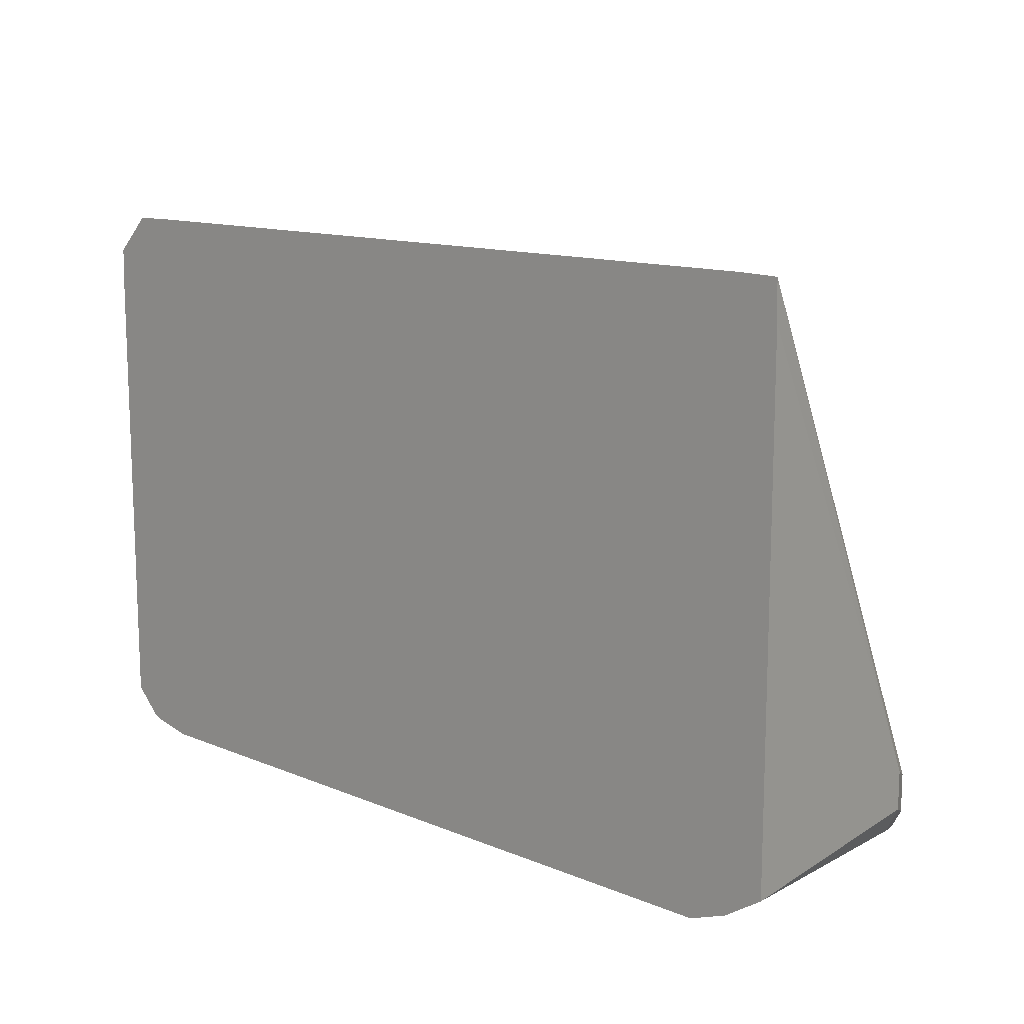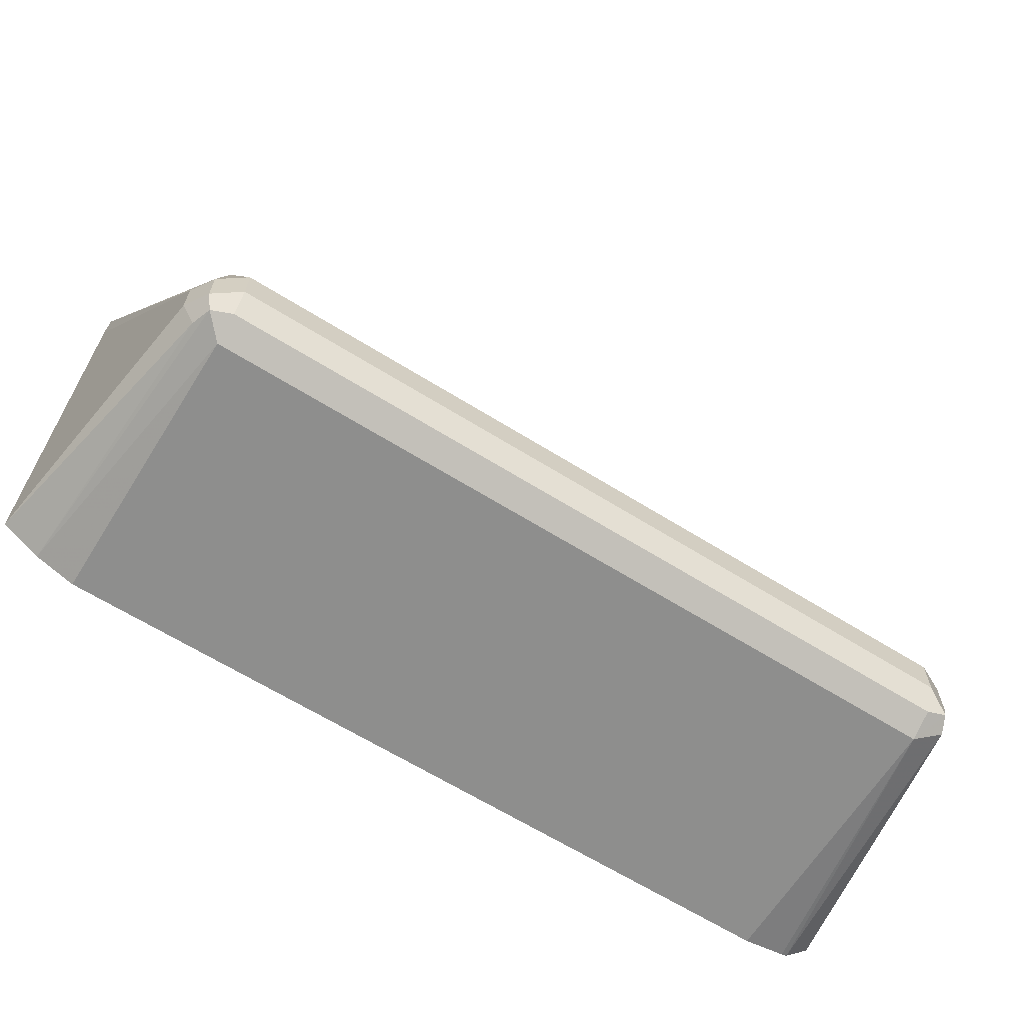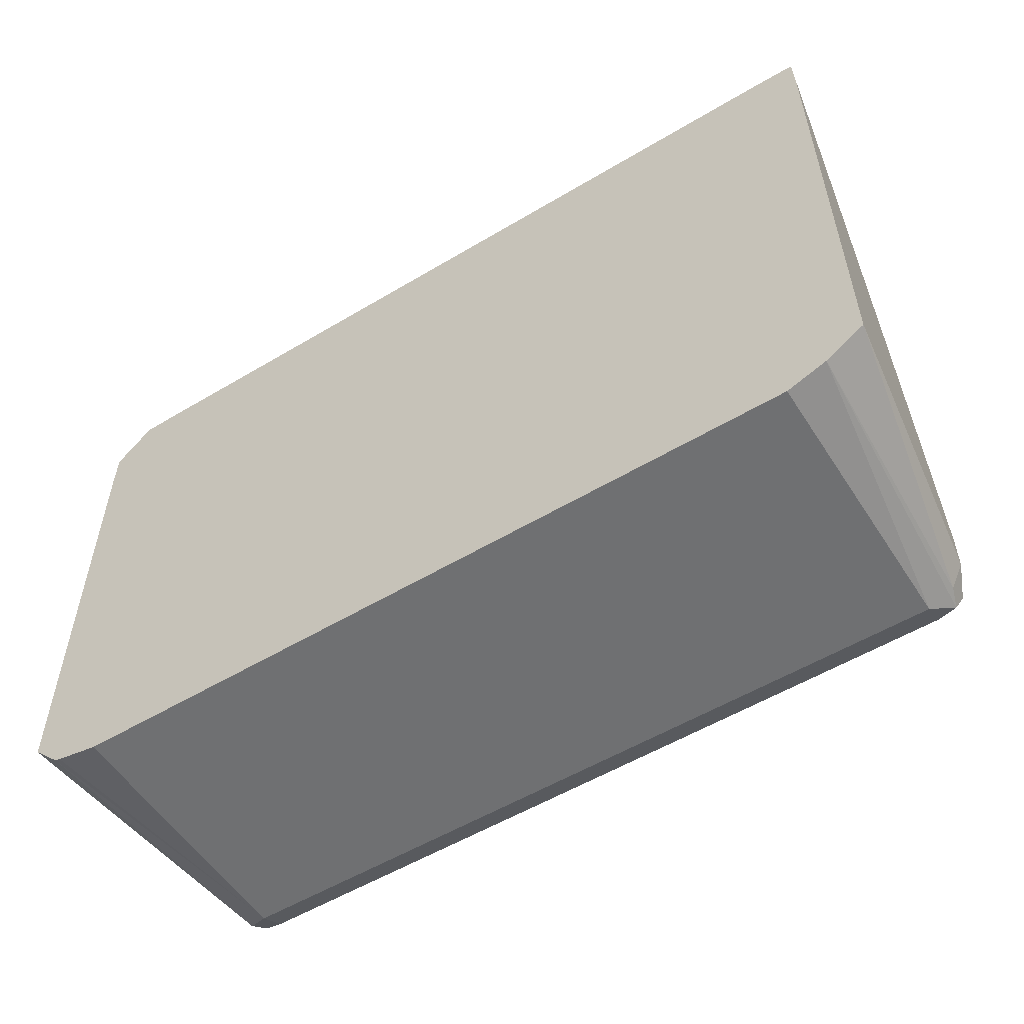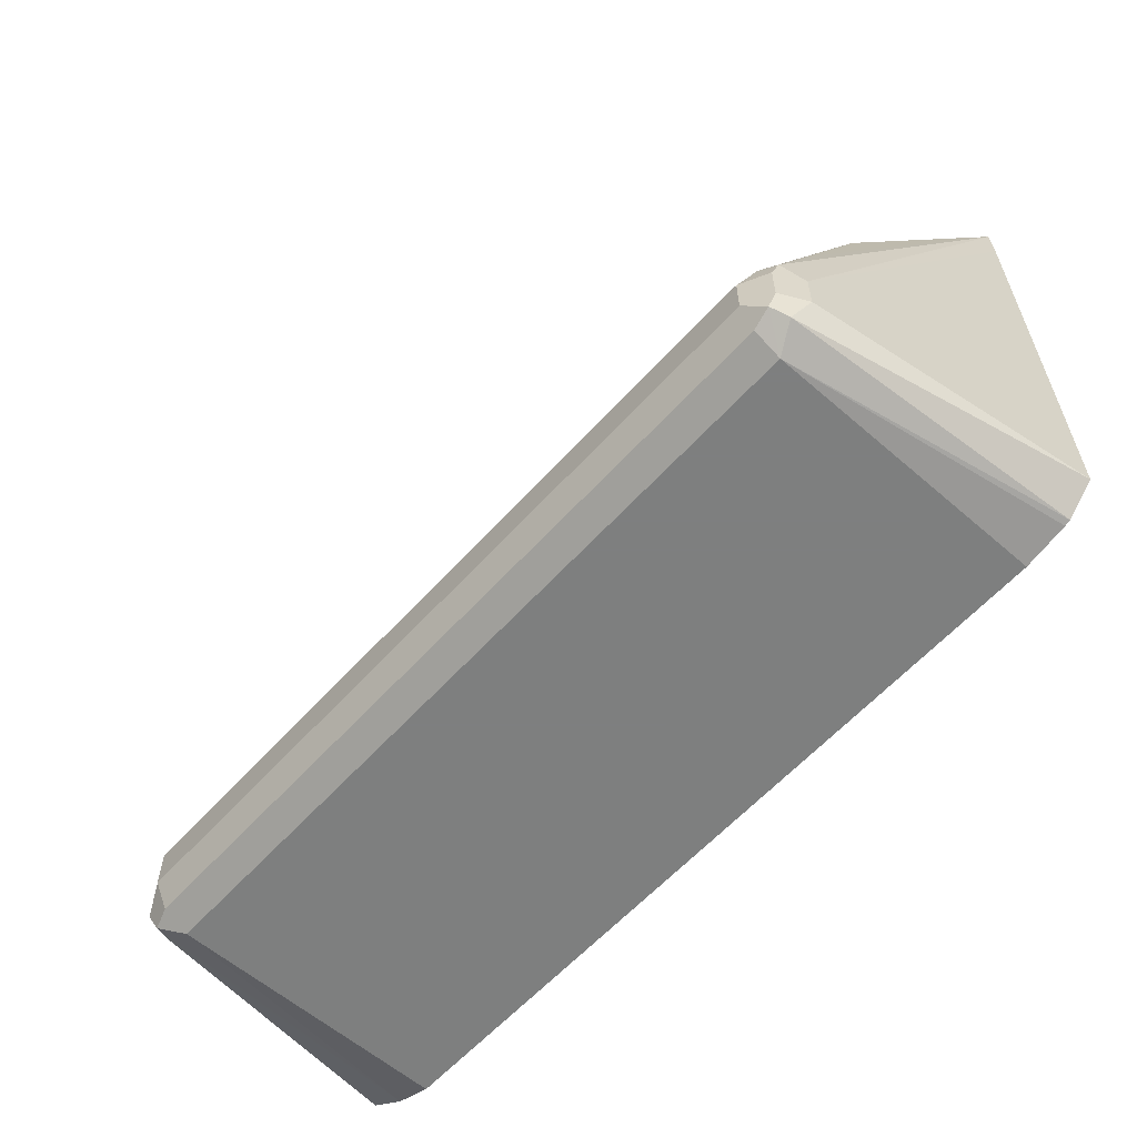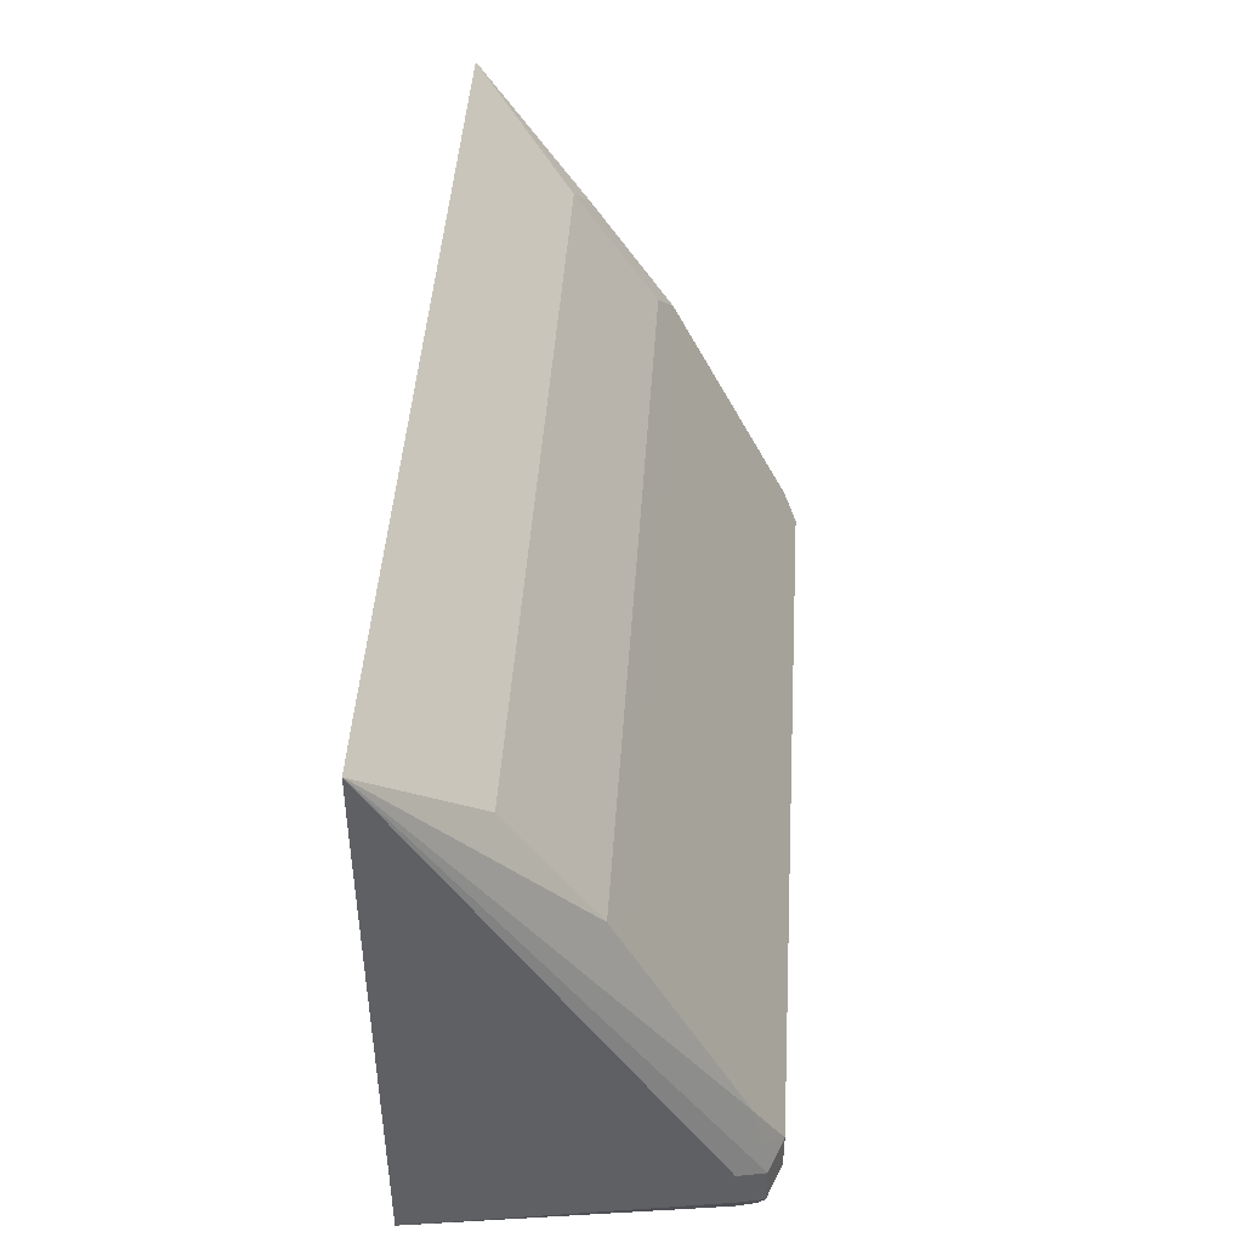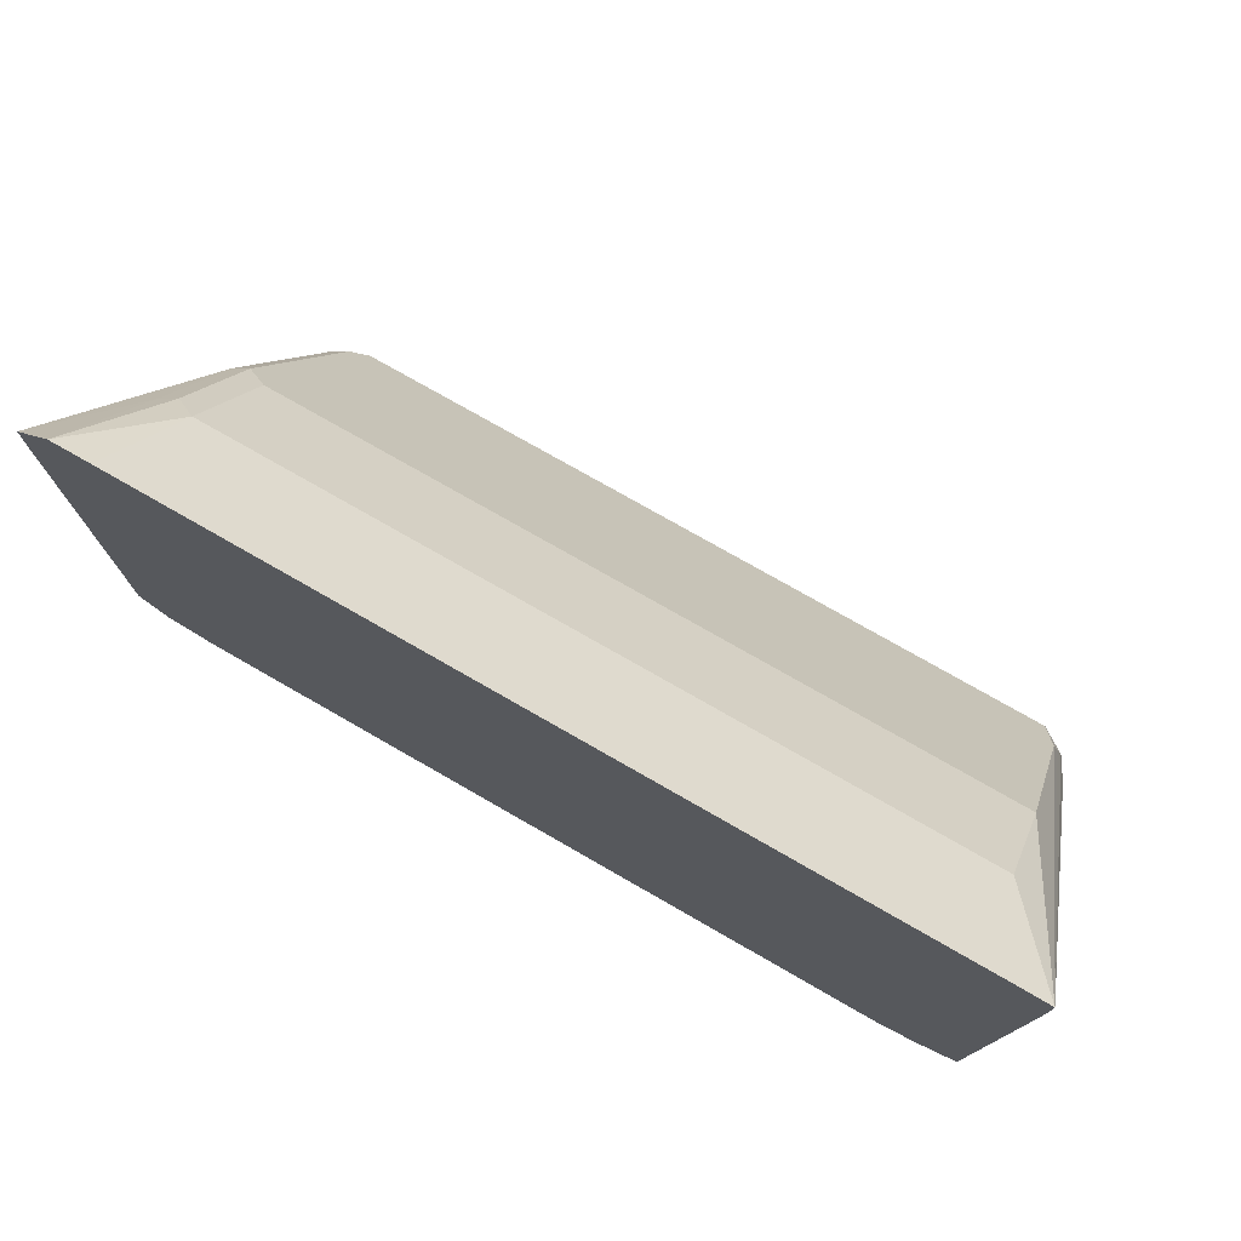
<metadata>
{"format":"obj","ext":"obj","renderer":"f3d","projection":"perspective","resolution":1024,"background":"white","views":[{"elev":12.7,"azim":43.6,"up":"+Z"},{"elev":-64.9,"azim":147.9,"up":"+Z"},{"elev":-54.8,"azim":32.3,"up":"+Z"},{"elev":-59.6,"azim":-131.7,"up":"+Z"},{"elev":44.9,"azim":93.5,"up":"+Z"},{"elev":76.0,"azim":29.8,"up":"+Z"}]}
</metadata>
<code>
v -0.3441 0.3872 0.1864
v -0.3599 0.3872 0.1896
v -0.3441 0.4874 0.1864
v -0.0717 0.3872 0.1864
v -0.362 0.3872 0.1903
v -0.3536 0.4922 0.1912
v -0.3512 0.4982 0.1935
v -0.3441 0.497 0.1912
v -0.0717 0.4874 0.1864
v -0.0574 0.3872 0.1918
v -0.3725 0.3872 0.2007
v -0.3584 0.4874 0.2007
v -0.3536 0.497 0.2007
v -0.3536 0.497 0.215
v -0.3441 0.5018 0.215
v -0.3441 0.5018 0.2007
v -0.0717 0.5018 0.2007
v -0.0717 0.497 0.1912
v -0.06452 0.4946 0.19
v -0.06213 0.4874 0.1912
v -0.04331 0.3872 0.2009
v -0.3725 0.3872 0.3727
v -0.3584 0.4874 0.215
v -0.3548 0.4946 0.2222
v -0.3488 0.497 0.2246
v -0.3488 0.4827 0.2533
v -0.0717 0.5018 0.215
v -0.06213 0.497 0.1959
v -0.05736 0.4874 0.2007
v -0.04331 0.3872 0.3868
v -0.3721 0.3872 0.3871
v -0.3548 0.4803 0.2509
v -0.3488 0.454 0.3106
v -0.07647 0.4827 0.2533
v -0.06693 0.4922 0.2342
v -0.06452 0.4946 0.2222
v -0.06213 0.497 0.2103
v -0.05736 0.4874 0.215
v -0.0437 0.3872 0.4007
v -0.3583 0.3872 0.4009
v -0.3548 0.4229 0.3512
v -0.3548 0.4516 0.3082
v -0.3488 0.4253 0.3536
v -0.3393 0.4205 0.3632
v -0.3393 0.4492 0.3202
v -0.07647 0.454 0.3106
v -0.06693 0.4779 0.2628
v -0.05762 0.3872 0.4011
v -0.06693 0.4492 0.3202
v -0.06693 0.4205 0.3632
v -0.3439 0.3872 0.4011
f 26 33 46
f 26 46 34
f 27 34 35
f 27 36 37
f 28 37 38
f 30 38 39
f 26 42 33
f 28 38 29
f 27 35 36
f 26 32 42
f 21 29 38
f 24 26 25
f 24 32 26
f 23 31 24
f 22 31 23
f 21 38 30
f 20 29 21
f 19 29 20
f 19 28 29
f 31 40 41
f 17 19 18
f 24 31 32
f 31 41 42
f 39 49 50
f 33 42 41
f 17 28 19
f 44 50 49
f 44 48 50
f 44 51 48
f 40 43 41
f 40 44 43
f 40 51 44
f 39 50 48
f 39 47 49
f 37 39 38
f 31 42 32
f 36 39 37
f 35 47 39
f 34 47 35
f 34 49 47
f 34 46 49
f 33 49 46
f 33 45 49
f 44 49 45
f 33 44 45
f 33 43 44
f 33 41 43
f 35 39 36
f 17 37 28
f 3 7 8
f 15 17 16
f 3 19 9
f 3 18 19
f 3 8 18
f 3 6 7
f 3 5 6
f 2 5 3
f 1 5 2
f 1 11 5
f 1 22 11
f 1 31 22
f 1 40 31
f 1 51 40
f 1 48 51
f 1 39 48
f 1 30 39
f 1 21 30
f 1 10 21
f 1 9 4
f 1 3 9
f 1 2 3
f 17 27 37
f 4 9 10
f 5 11 6
f 1 4 10
f 6 12 7
f 15 27 17
f 6 11 12
f 15 34 27
f 15 25 26
f 15 24 25
f 14 24 15
f 12 14 13
f 12 24 14
f 12 23 24
f 11 23 12
f 15 26 34
f 10 19 20
f 11 22 23
f 7 14 15
f 7 15 16
f 7 12 13
f 7 13 14
f 7 17 18
f 7 18 8
f 9 19 10
f 10 20 21
f 7 16 17

</code>
